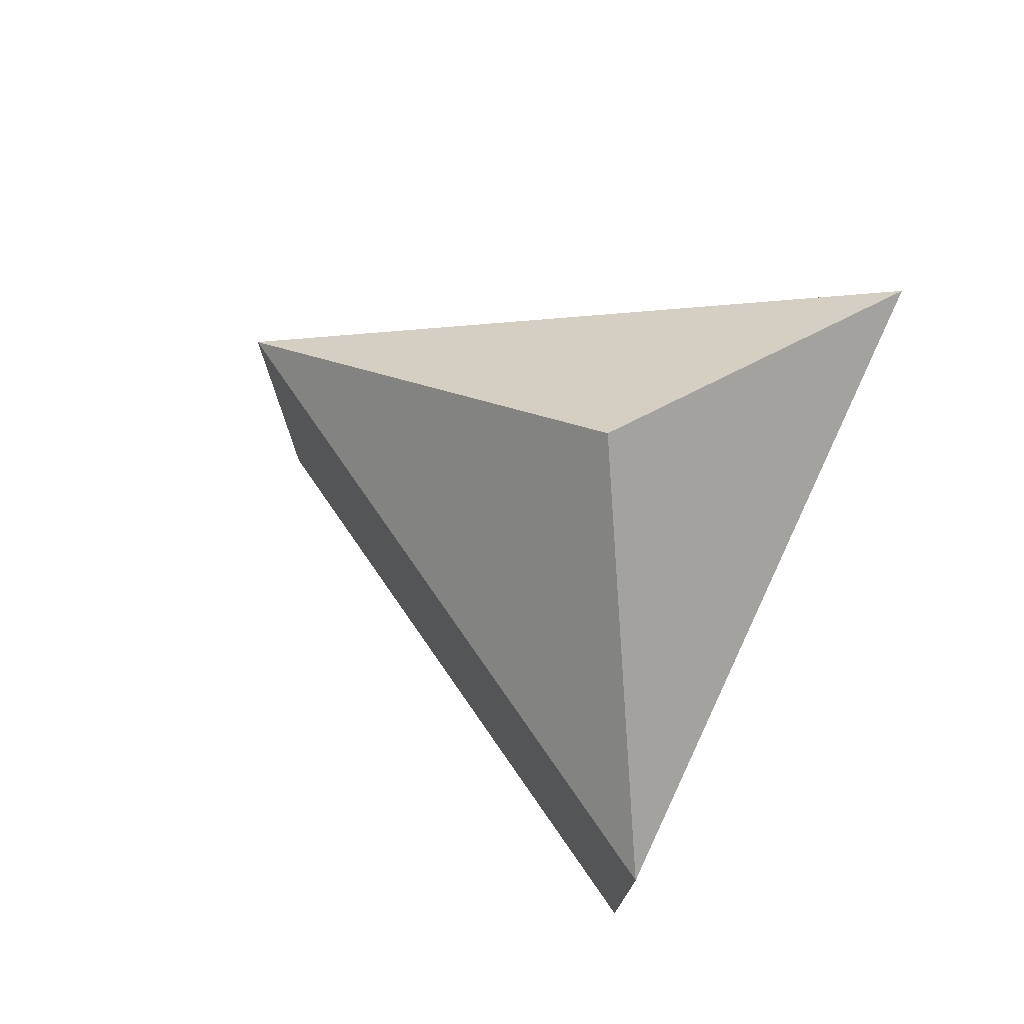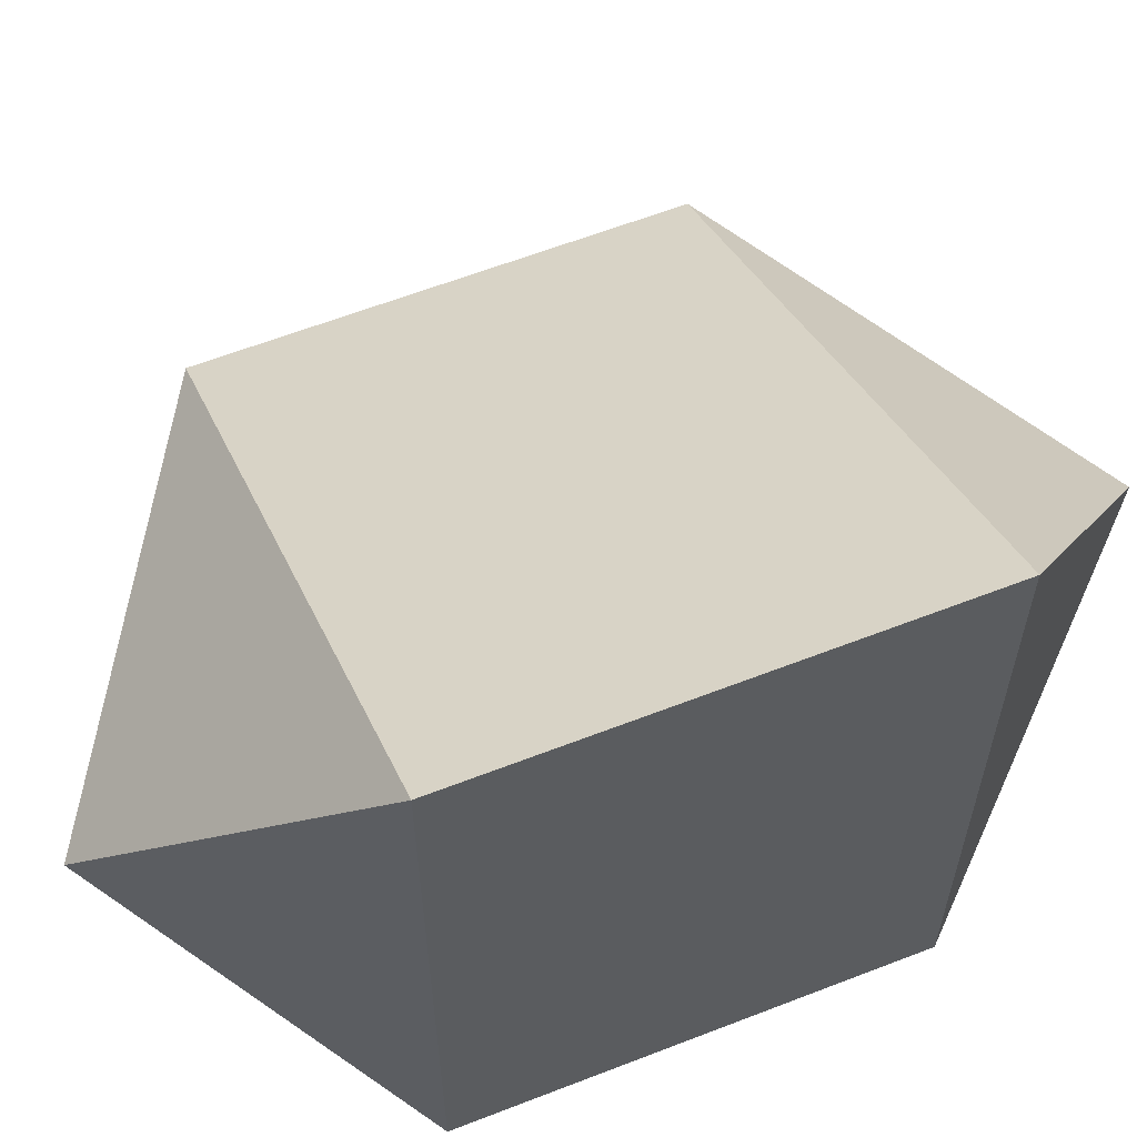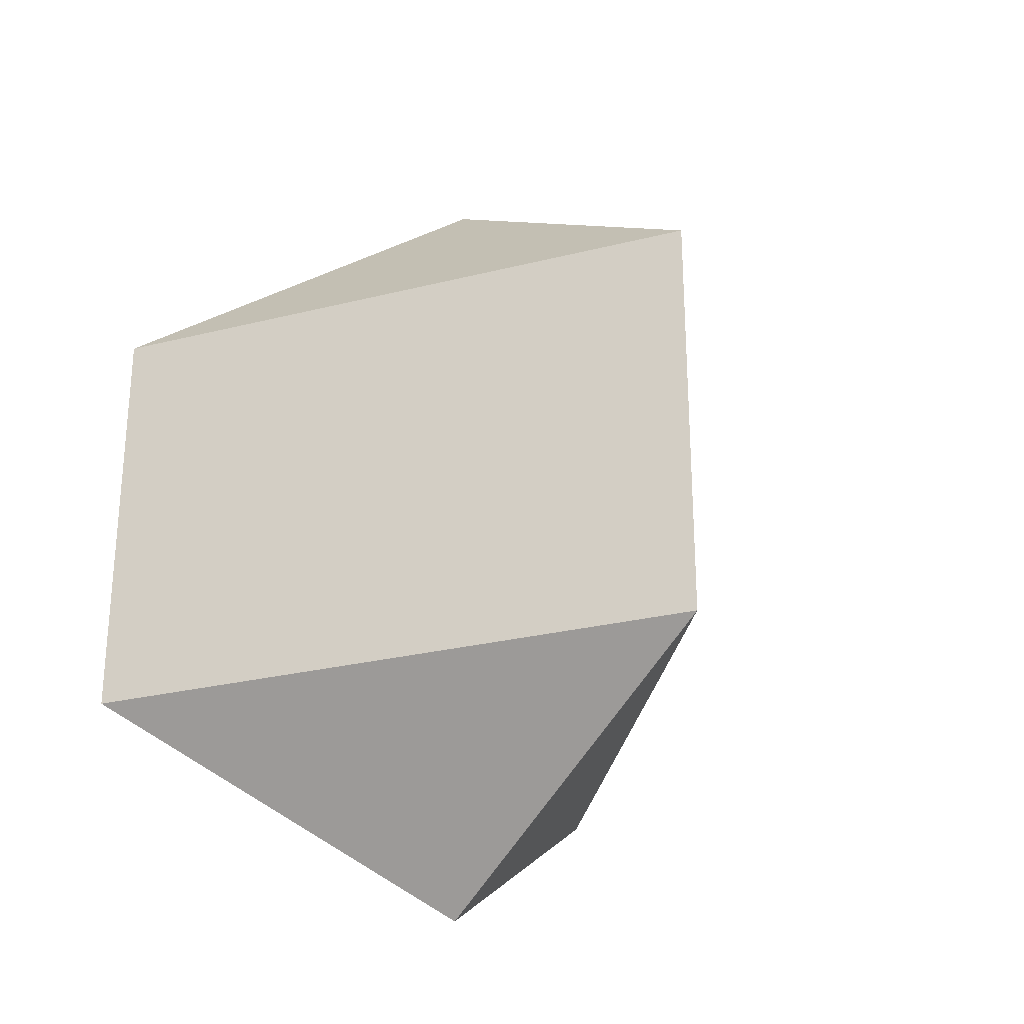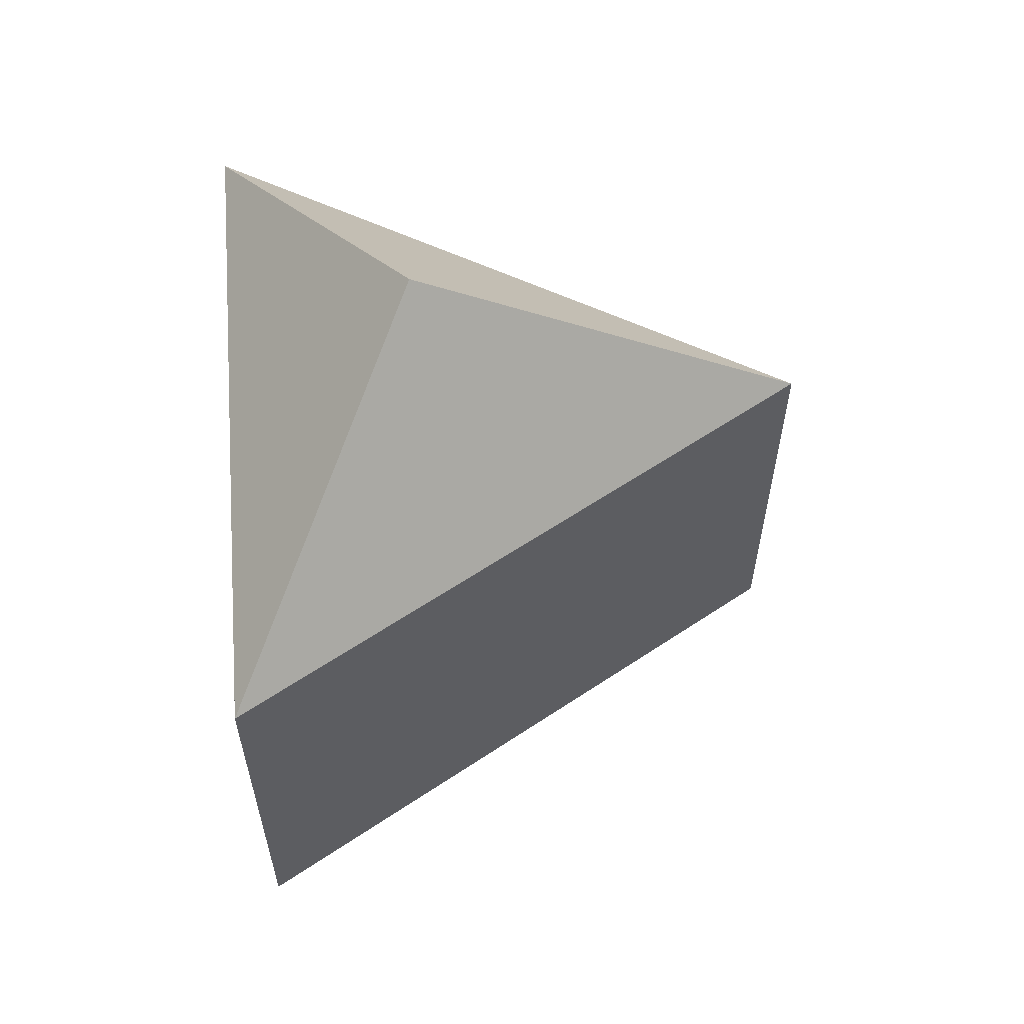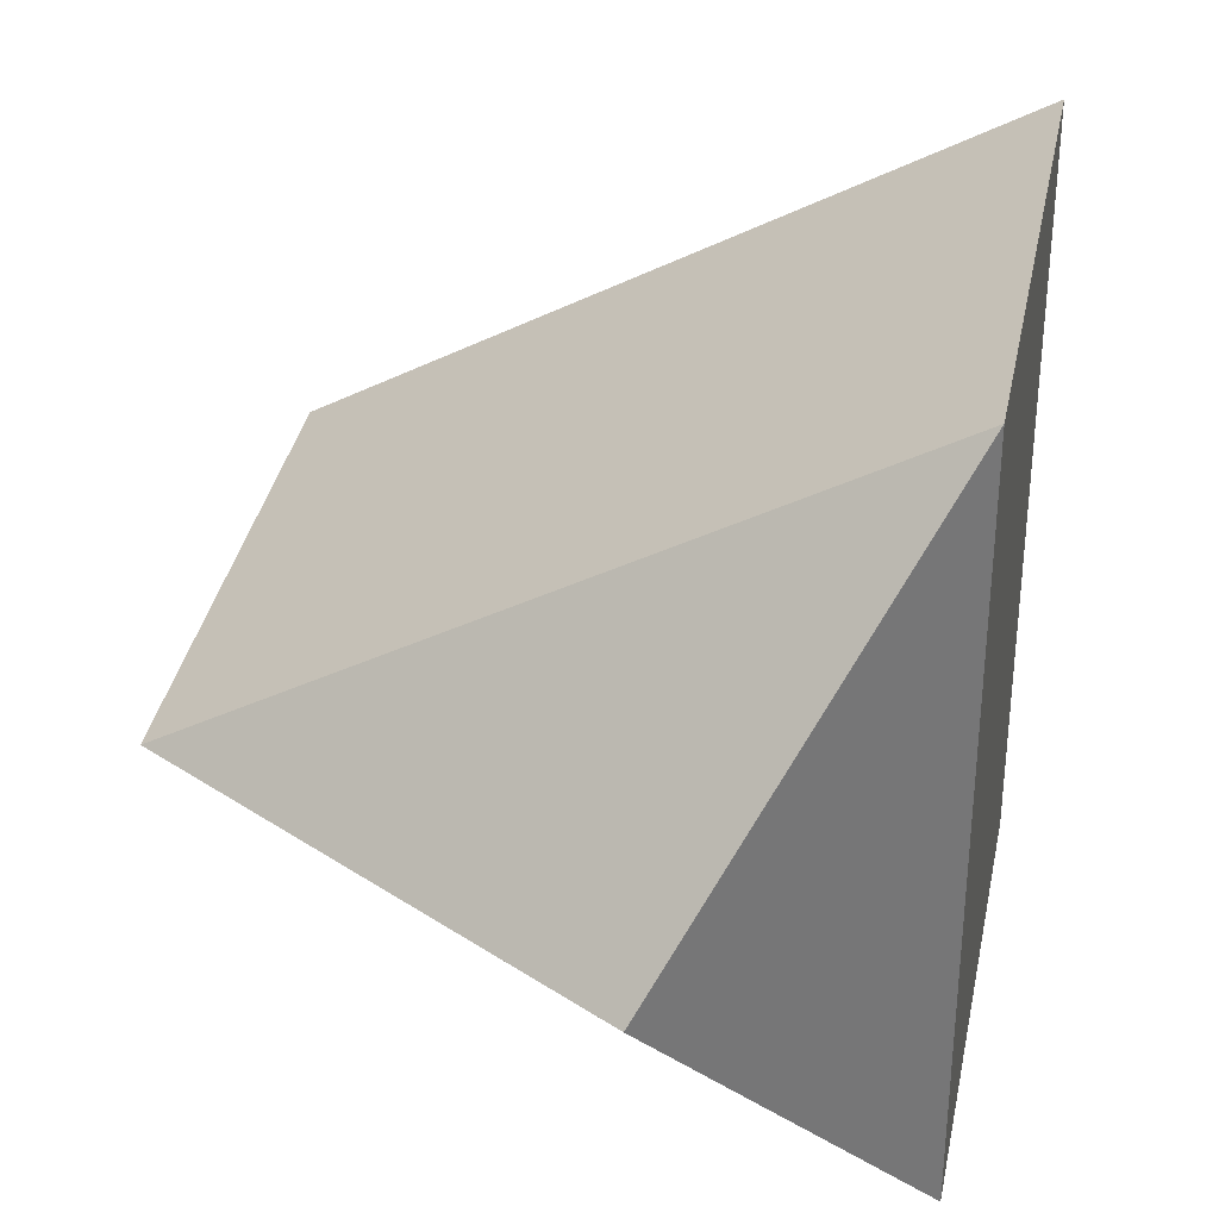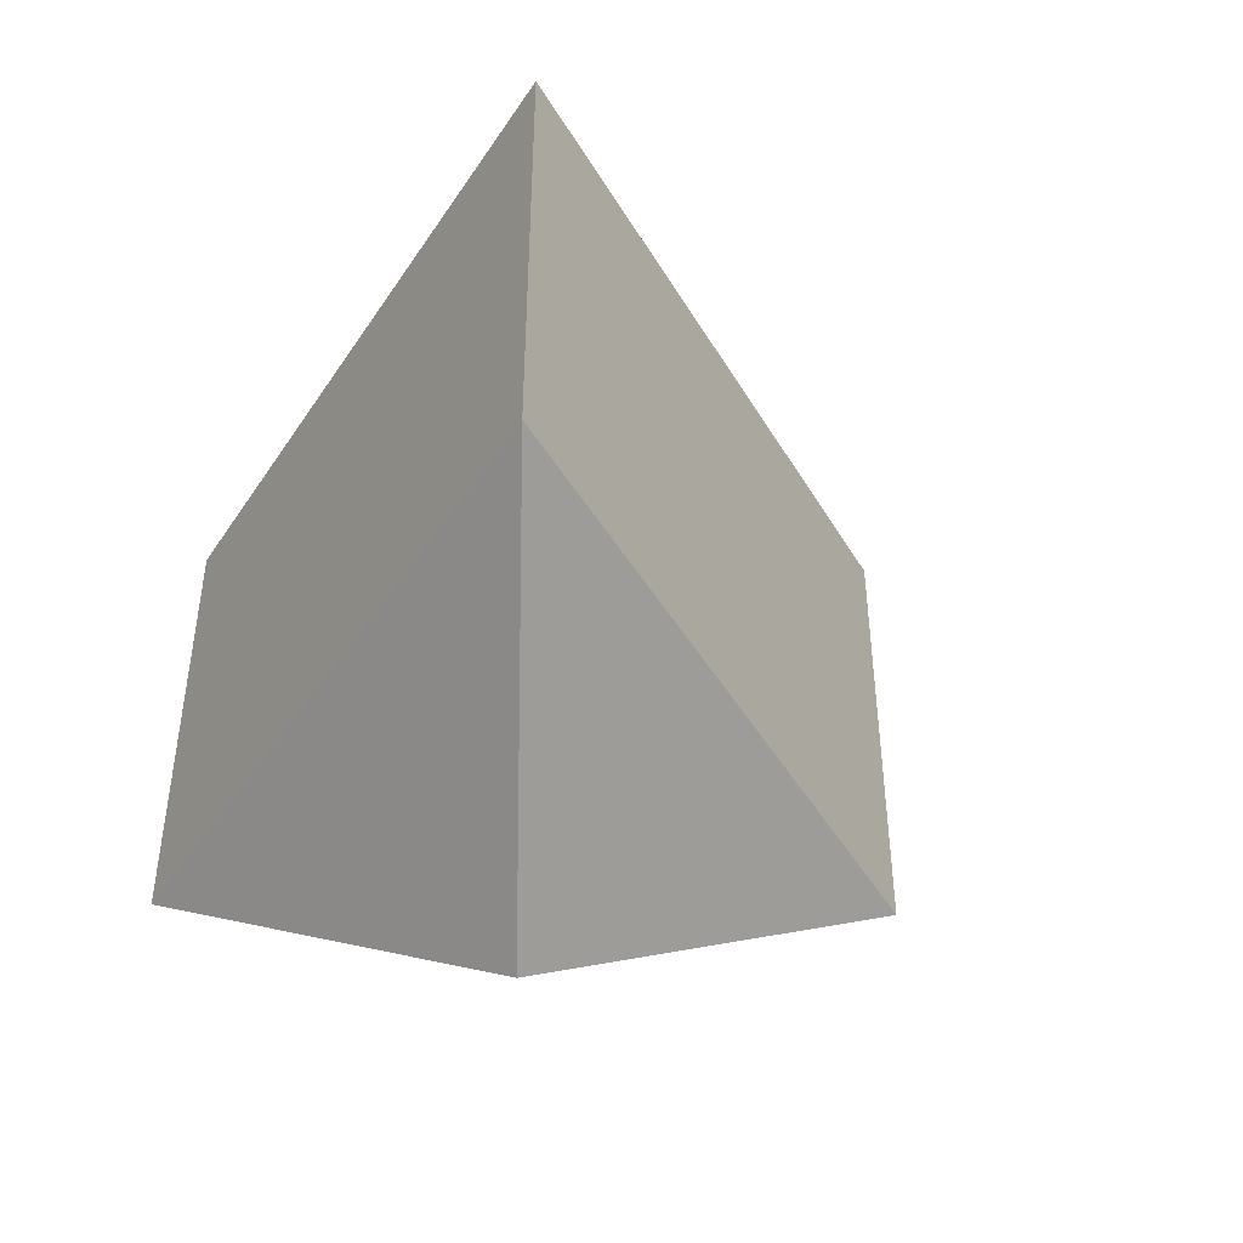
<metadata>
{"format":"obj","ext":"obj","renderer":"f3d","projection":"perspective","resolution":1024,"background":"white","views":[{"elev":75.5,"azim":-154.8,"up":"+Y"},{"elev":61.4,"azim":-111.6,"up":"+Z"},{"elev":-27.0,"azim":51.3,"up":"+Y"},{"elev":59.7,"azim":-4.6,"up":"+Y"},{"elev":35.4,"azim":-168.9,"up":"+Z"},{"elev":-44.9,"azim":-31.3,"up":"+Y"}]}
</metadata>
<code>
g default
v -1.645 -1.924 -2.827
v -1.645 -1.924 2.945
v 3.354 -1.924 0.059
v -1.645 1.924 -2.827
v -1.645 1.924 2.945
v 3.354 1.924 0.059
v 0.02135 -3.848 0.059
v 0.02135 3.848 0.059
g pSphere1
f 1 2 4
f 4 2 5
f 2 3 5
f 5 3 6
f 3 1 6
f 6 1 4
f 2 1 7
f 3 2 7
f 1 3 7
f 4 5 8
f 5 6 8
f 6 4 8

</code>
